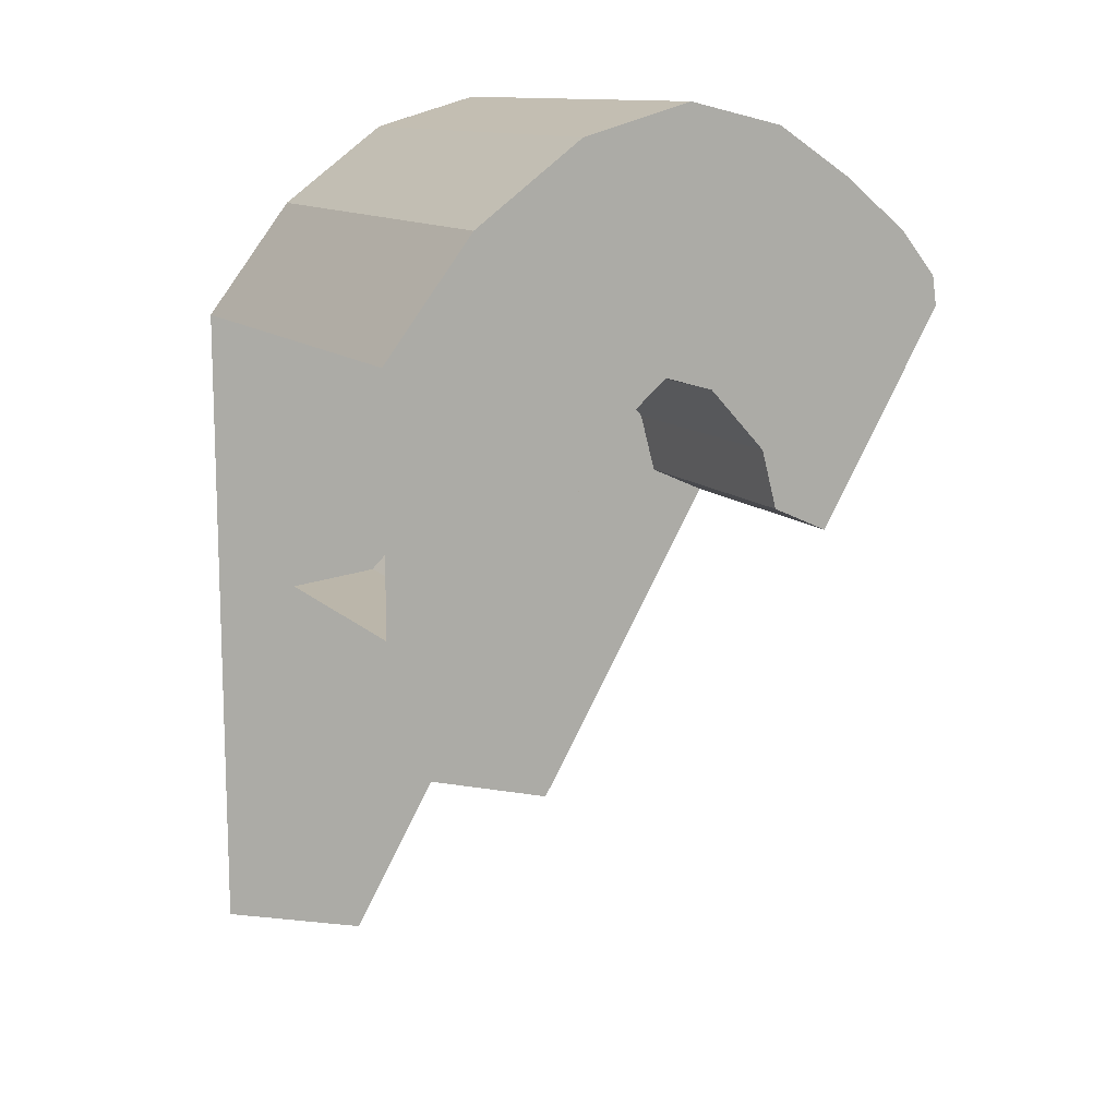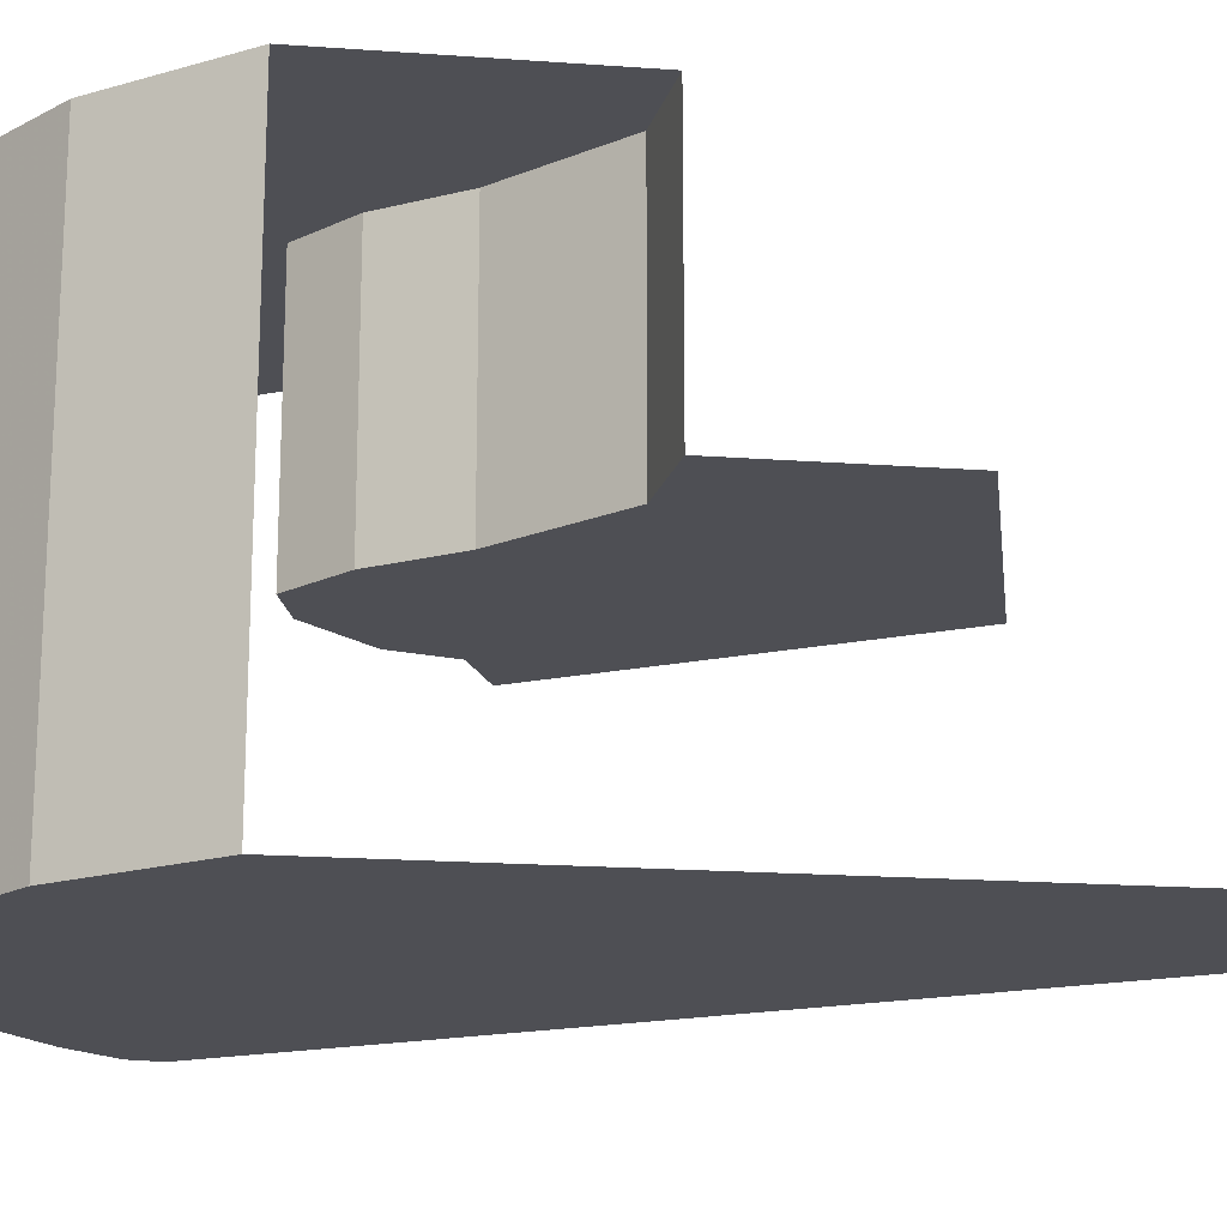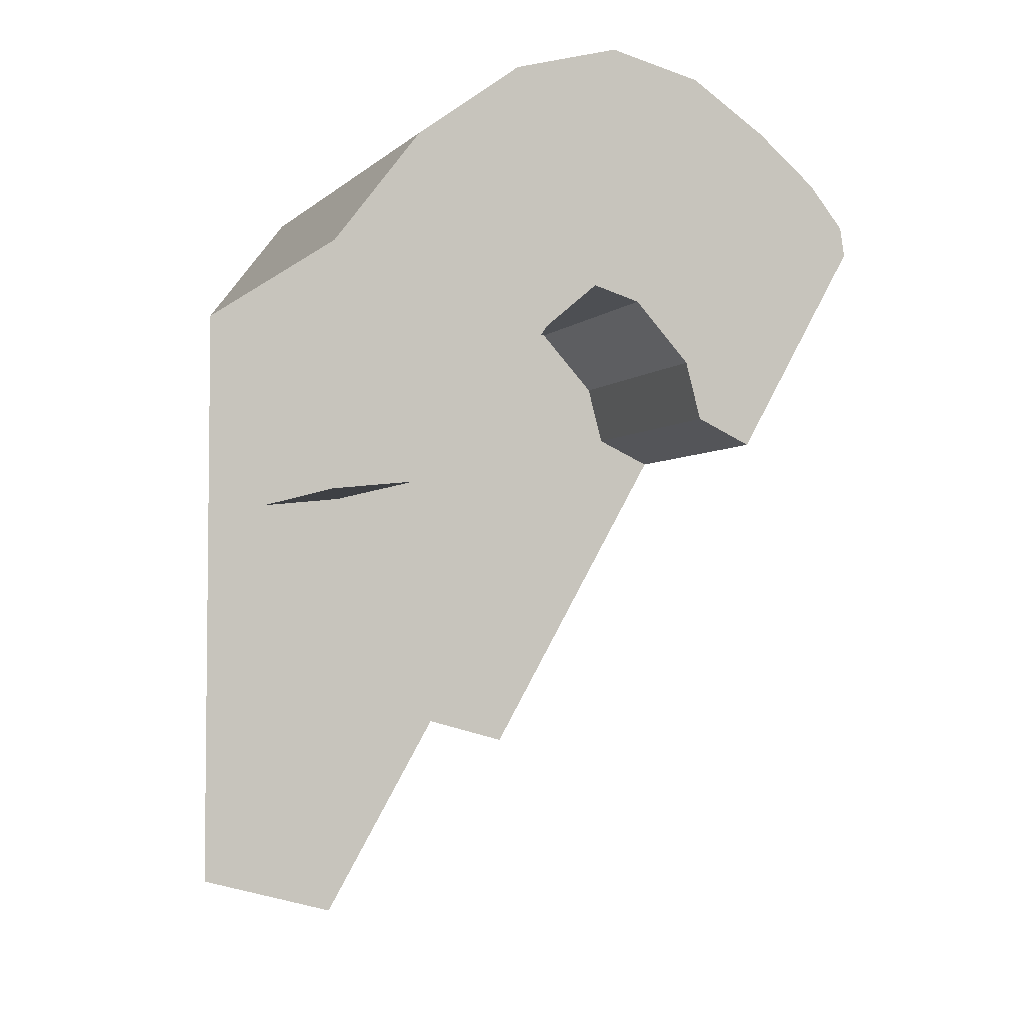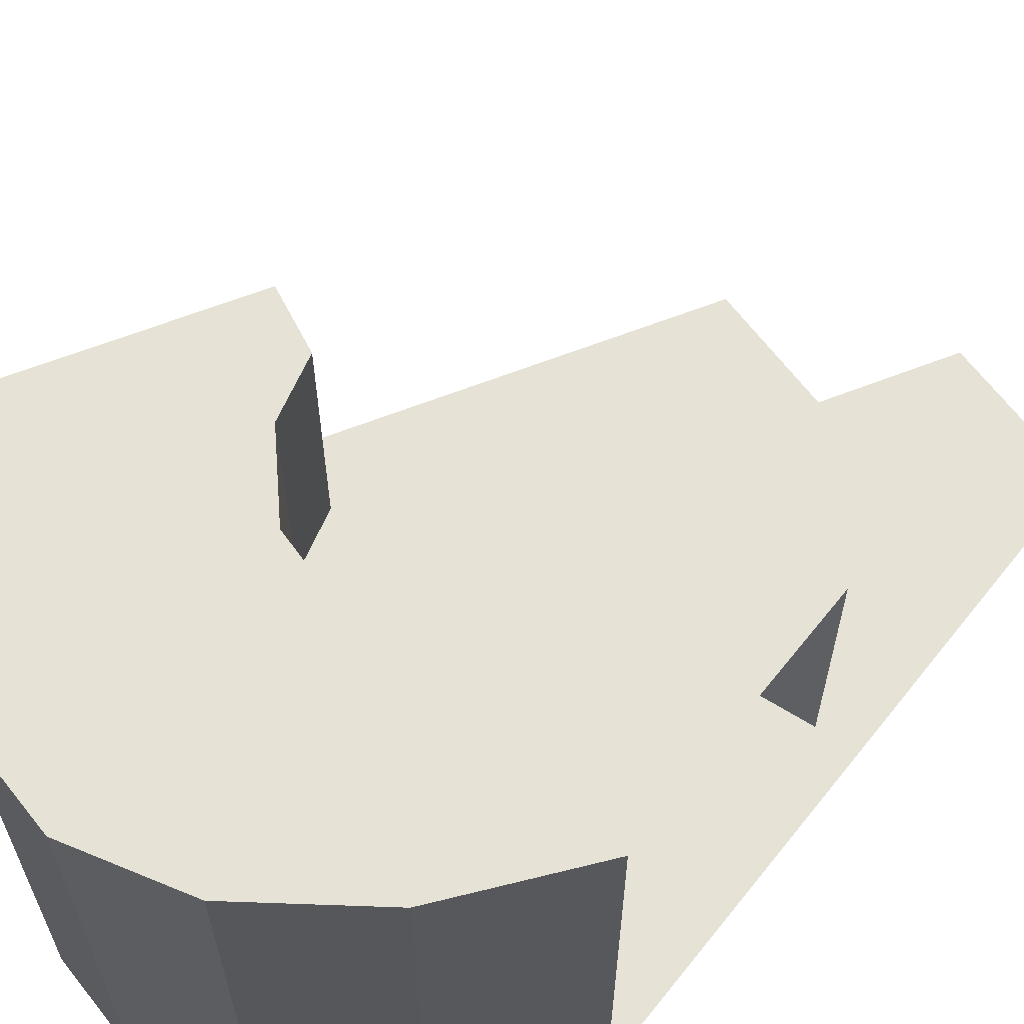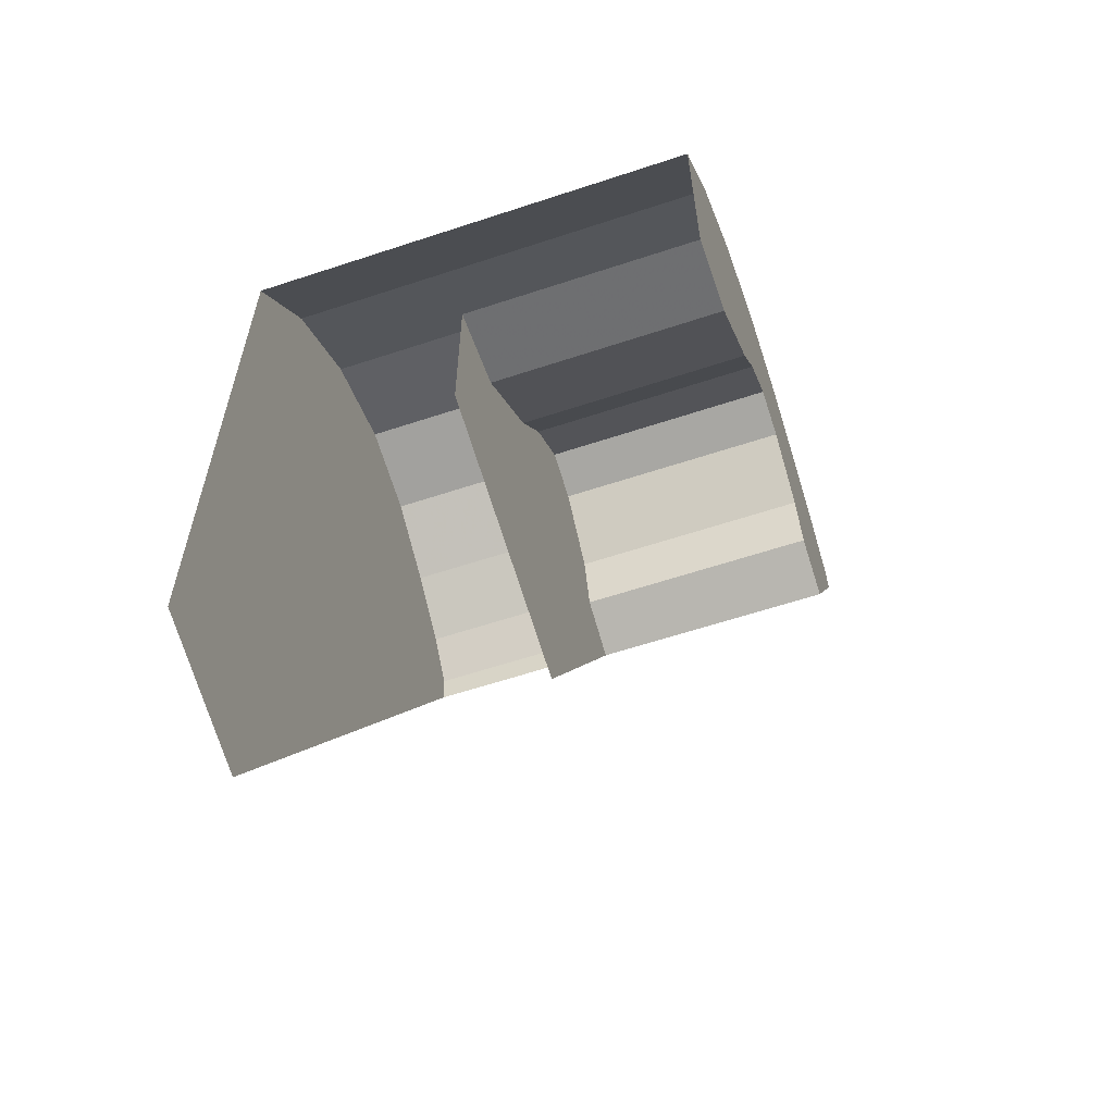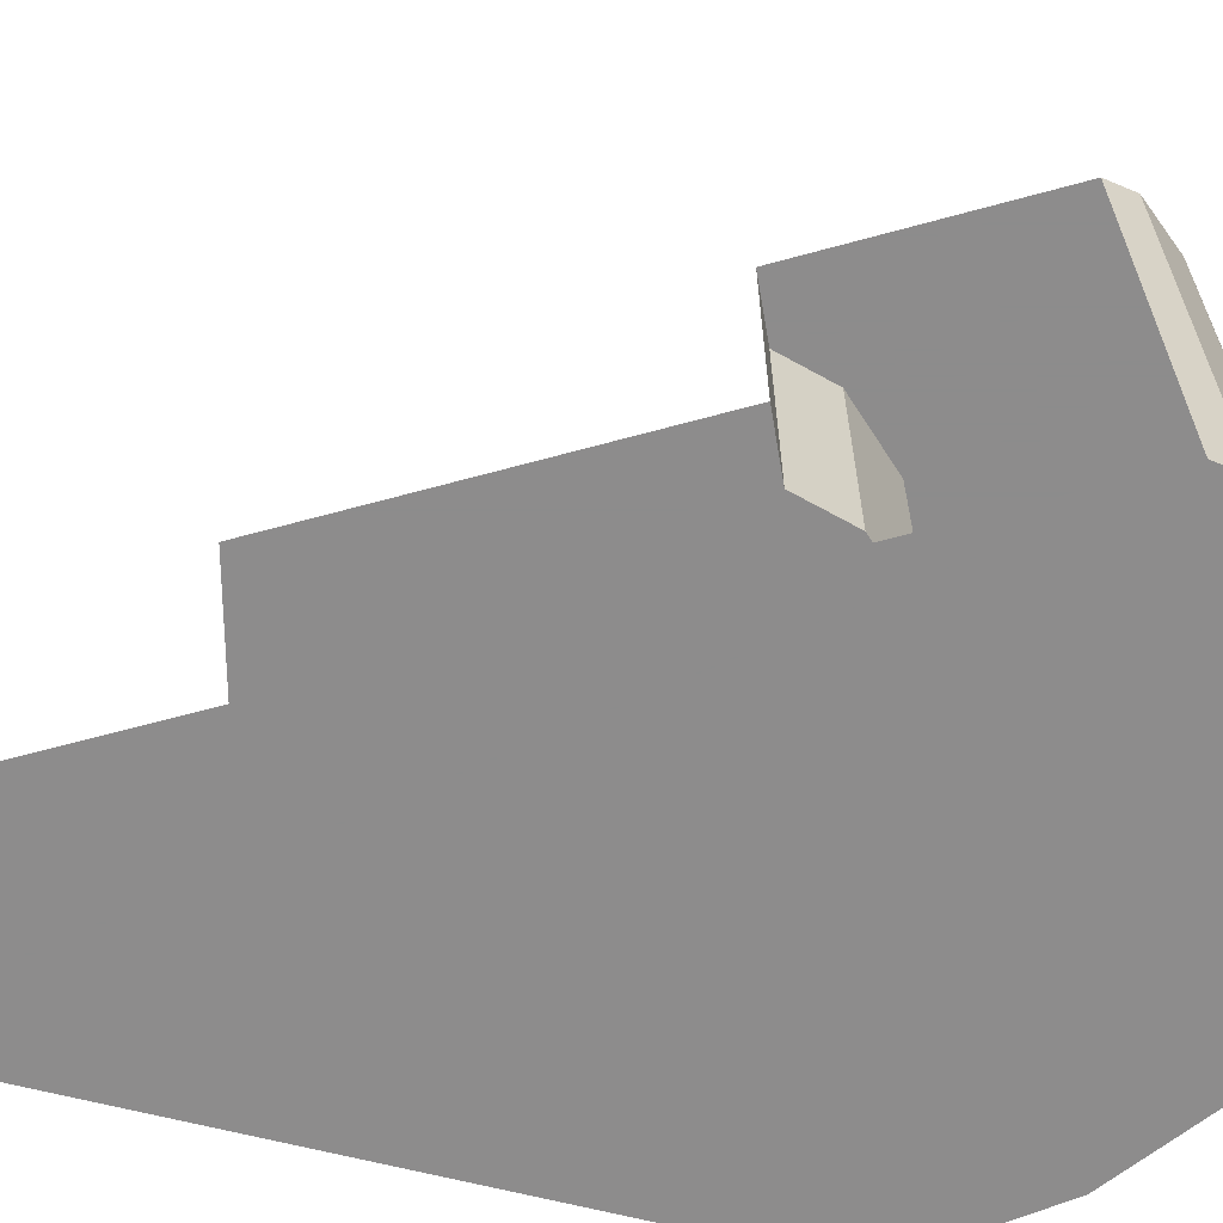
<metadata>
{"format":"obj","ext":"obj","renderer":"f3d","projection":"perspective","resolution":1024,"background":"white","views":[{"elev":12.2,"azim":153.9,"up":"+Z"},{"elev":-18.4,"azim":82.0,"up":"+Y"},{"elev":-4.0,"azim":157.4,"up":"+Z"},{"elev":63.4,"azim":38.5,"up":"+Y"},{"elev":-60.3,"azim":108.7,"up":"+Z"},{"elev":-64.3,"azim":-104.5,"up":"+Y"}]}
</metadata>
<code>
v -0.4714 0 0.8469
v -0.4714 0.4 0.8469
v -0.475 0.4 0.8227
v -0.475 0 0.8227
v -0.4419 0 0.8826
v -0.4419 0.4 0.8826
v -0.4714 0.4 0.8469
v -0.4714 0 0.8469
v -0.3912 0 0.9245
v -0.3912 0.4 0.9245
v -0.4419 0.4 0.8826
v -0.4419 0 0.8826
v -0.3268 0 0.966
v -0.3268 0.4 0.966
v -0.3912 0.4 0.9245
v -0.3912 0 0.9245
v -0.2488 0 0.9841
v -0.2488 0.4 0.9841
v -0.3268 0.4 0.966
v -0.3268 0 0.966
v -0.1594 0 0.9589
v -0.1594 0.4 0.9589
v -0.2488 0.4 0.9841
v -0.2488 0 0.9841
v -0.072 0 0.8943
v -0.072 0.4 0.8943
v -0.1594 0.4 0.9589
v -0.1594 0 0.9589
v 0 0 0.8
v 0 0.4 0.8
v -0.072 0.4 0.8943
v -0.072 0 0.8943
v -0.375 0.2 0.6495
v -0.375 0.4 0.6495
v -0.3292 0.4 0.6702
v -0.3292 0.2 0.6702
v -0.3292 0.2 0.6702
v -0.3292 0.4 0.6702
v -0.3164 0.4 0.718
v -0.3164 0.2 0.718
v -0.3164 0.2 0.718
v -0.3164 0.4 0.718
v -0.2701 0.4 0.7678
v -0.2701 0.2 0.7678
v -0.2701 0.2 0.7678
v -0.2701 0.4 0.7678
v -0.2305 0.4 0.7792
v -0.2305 0.2 0.7792
v -0.2305 0.2 0.7792
v -0.2305 0.4 0.7792
v -0.1856 0.4 0.7415
v -0.1856 0.2 0.7415
v -0.1856 0.2 0.7415
v -0.1856 0.4 0.7415
v -0.1463 0.4 0.6834
v -0.1463 0.2 0.6834
v -0.1463 0.2 0.6834
v -0.1463 0.4 0.6834
v -0.06782 0.4 0.6075
v -0.06782 0.2 0.6075
v -0.06782 0.2 0.6075
v -0.06782 0.4 0.6075
v 0 0.4 0.5999
v 0 0.2 0.5999
v -0.072 0 0.8943
v -0.1594 0 0.9589
v -0.4419 0 0.8826
v -0.4714 0 0.8469
v -0.1594 0 0.9589
v -0.2488 0 0.9841
v -0.3912 0 0.9245
v -0.4419 0 0.8826
v -0.2488 0 0.9841
v -0.3268 0 0.966
v -0.3912 0 0.9245
v 0 0 0.8
v -0.072 0 0.8943
v -0.4714 0 0.8469
v 0 0 0.25
v 0 0 0.25
v -0.4714 0 0.8469
v -0.475 0 0.8227
v -0.125 0 0.2165
v -0.375 0.2 0.6495
v -0.3292 0.2 0.6702
v -0.06782 0.2 0.6075
v -0.225 0.2 0.3897
v -0.3292 0.2 0.6702
v -0.3164 0.2 0.718
v -0.1463 0.2 0.6834
v -0.06782 0.2 0.6075
v -0.3164 0.2 0.718
v -0.2701 0.2 0.7678
v -0.1856 0.2 0.7415
v -0.1463 0.2 0.6834
v -0.2701 0.2 0.7678
v -0.2305 0.2 0.7792
v -0.1856 0.2 0.7415
v -0.225 0.2 0.3897
v -0.06782 0.2 0.6075
v 0 0.2 0.5999
v 0 0.2 0.4498
v -0.4714 0.4 0.8469
v -0.3292 0.4 0.6702
v -0.375 0.4 0.6495
v -0.475 0.4 0.8227
v -0.4419 0.4 0.8826
v -0.3164 0.4 0.718
v -0.3292 0.4 0.6702
v -0.4714 0.4 0.8469
v -0.3912 0.4 0.9245
v -0.2701 0.4 0.7678
v -0.3164 0.4 0.718
v -0.4419 0.4 0.8826
v -0.3268 0.4 0.966
v -0.2305 0.4 0.7792
v -0.2701 0.4 0.7678
v -0.3912 0.4 0.9245
v -0.2488 0.4 0.9841
v -0.1856 0.4 0.7415
v -0.2305 0.4 0.7792
v -0.3268 0.4 0.966
v -0.1594 0.4 0.9589
v -0.1463 0.4 0.6834
v -0.1856 0.4 0.7415
v -0.2488 0.4 0.9841
v -0.072 0.4 0.8943
v -0.06782 0.4 0.6075
v -0.1463 0.4 0.6834
v -0.1594 0.4 0.9589
v 0 0.4 0.8
v 0 0.4 0.5999
v -0.06782 0.4 0.6075
v -0.072 0.4 0.8943
g mesh7141576
f 1 2 3
f 3 4 1
f 5 6 7
f 7 8 5
f 9 10 11
f 11 12 9
f 13 14 15
f 15 16 13
f 17 18 19
f 19 20 17
f 21 22 23
f 23 24 21
f 25 26 27
f 27 28 25
f 29 30 31
f 31 32 29
f 33 34 35
f 35 36 33
f 37 38 39
f 39 40 37
f 41 42 43
f 43 44 41
f 45 46 47
f 47 48 45
f 49 50 51
f 51 52 49
f 53 54 55
f 55 56 53
f 57 58 59
f 59 60 57
f 61 62 63
f 63 64 61
f 65 66 67
f 67 68 65
f 69 70 71
f 71 72 69
f 73 74 75
f 76 77 78
f 78 79 76
f 80 81 82
f 82 83 80
f 84 85 86
f 86 87 84
f 88 89 90
f 90 91 88
f 92 93 94
f 94 95 92
f 96 97 98
f 99 100 101
f 101 102 99
f 103 104 105
f 105 106 103
f 107 108 109
f 109 110 107
f 111 112 113
f 113 114 111
f 115 116 117
f 117 118 115
f 119 120 121
f 121 122 119
f 123 124 125
f 125 126 123
f 127 128 129
f 129 130 127
f 131 132 133
f 133 134 131

</code>
